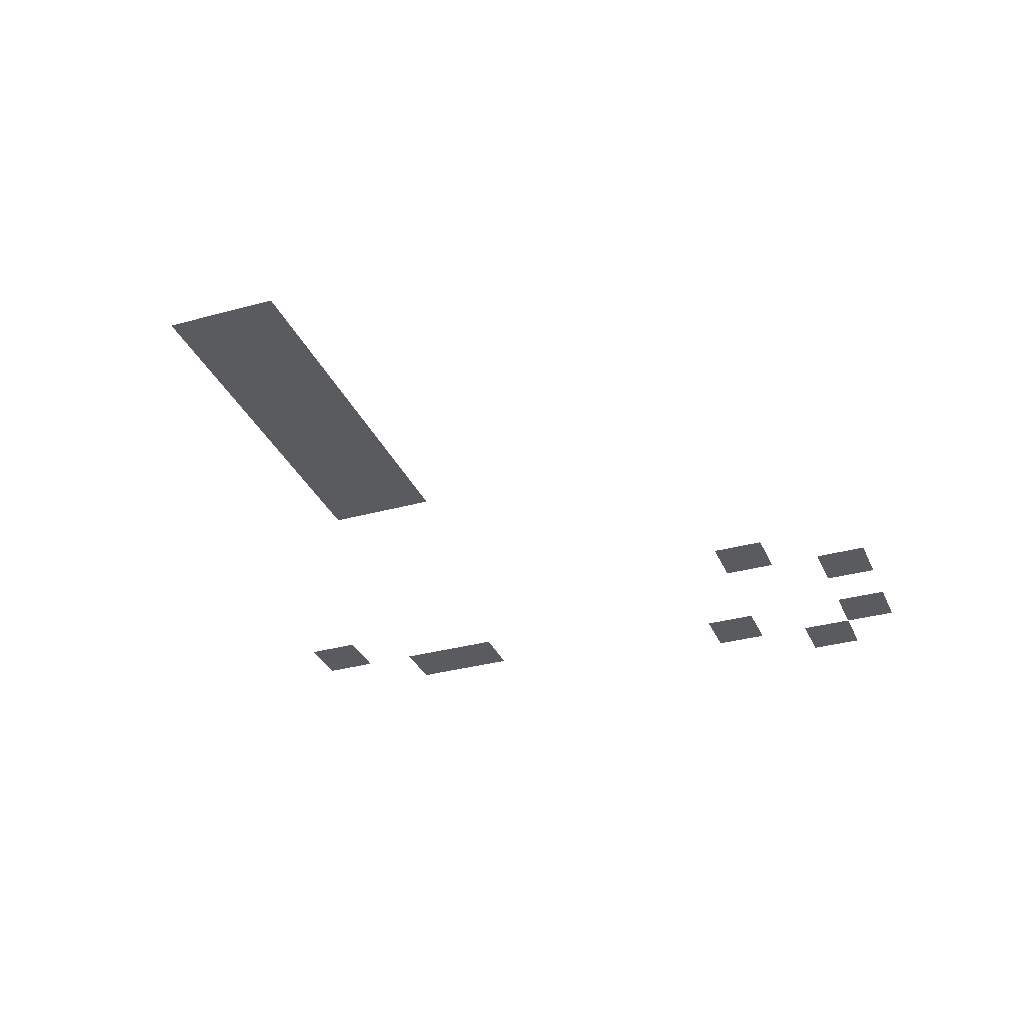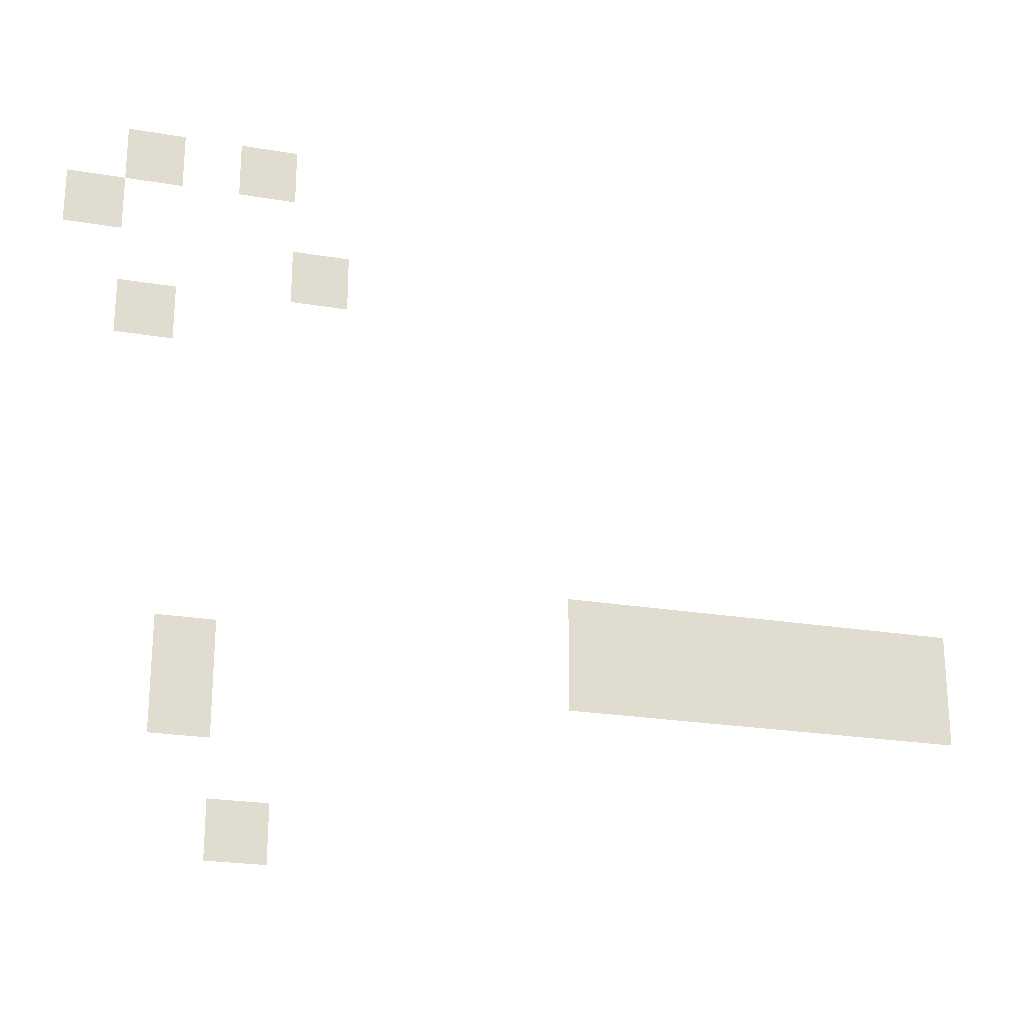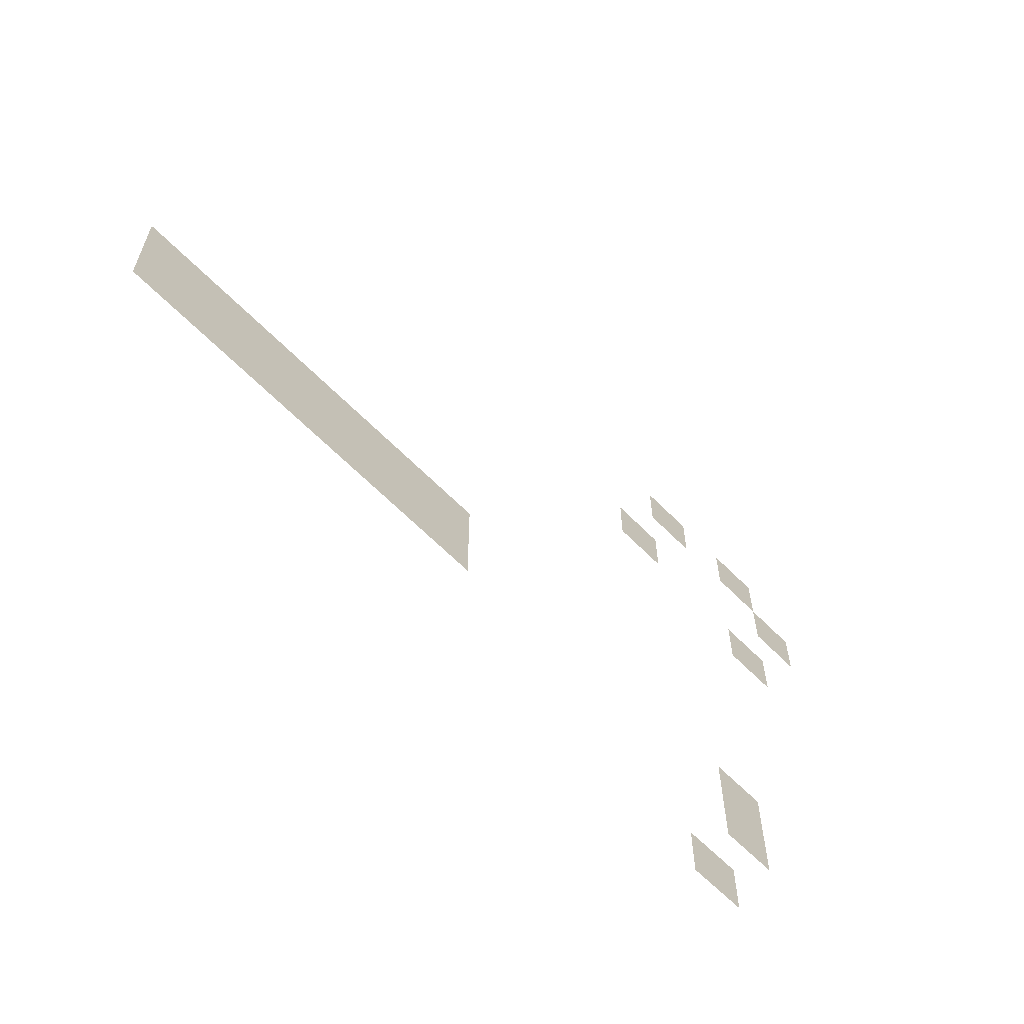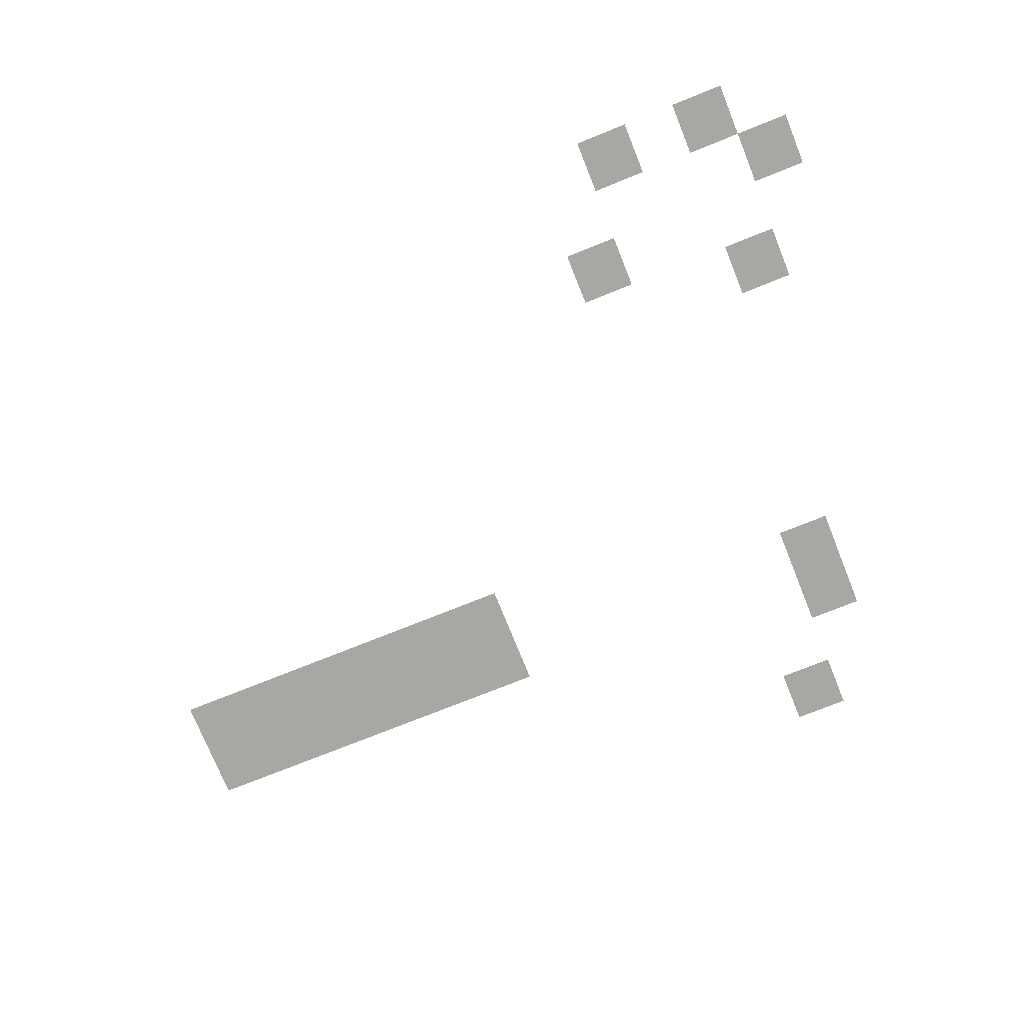
<metadata>
{"format":"obj","ext":"obj","renderer":"f3d","projection":"perspective","resolution":1024,"background":"white","views":[{"elev":-32.7,"azim":111.0,"up":"+Z"},{"elev":-23.3,"azim":-16.0,"up":"+Y"},{"elev":-63.5,"azim":134.4,"up":"+Y"},{"elev":-74.8,"azim":-158.1,"up":"+Z"}]}
</metadata>
<code>
v -19 -16 0
v -20 -16 0
v -20 -15 0
v -19 -15 0
v -20 -14 0
v -21 -14 0
v -21 -13 0
v -20 -13 0
v -20 -13 0
v -21 -13 0
v -21 -12 0
v -20 -12 0
v -13 -13 0
v -14 -13 0
v -14 -12 0
v -13 -12 0
v -12 -13 0
v -13 -13 0
v -13 -12 0
v -12 -12 0
v -11 -13 0
v -12 -13 0
v -12 -12 0
v -11 -12 0
v -10 -13 0
v -11 -13 0
v -11 -12 0
v -10 -12 0
v -9 -13 0
v -10 -13 0
v -10 -12 0
v -9 -12 0
v -8 -13 0
v -9 -13 0
v -9 -12 0
v -8 -12 0
v -7 -13 0
v -8 -13 0
v -8 -12 0
v -7 -12 0
v -13 -12 0
v -14 -12 0
v -14 -11 0
v -13 -11 0
v -12 -12 0
v -13 -12 0
v -13 -11 0
v -12 -11 0
v -11 -12 0
v -12 -12 0
v -12 -11 0
v -11 -11 0
v -10 -12 0
v -11 -12 0
v -11 -11 0
v -10 -11 0
v -9 -12 0
v -10 -12 0
v -10 -11 0
v -9 -11 0
v -8 -12 0
v -9 -12 0
v -9 -11 0
v -8 -11 0
v -7 -12 0
v -8 -12 0
v -8 -11 0
v -7 -11 0
v -21 -7 0
v -22 -7 0
v -22 -6 0
v -21 -6 0
v -18 -6 0
v -19 -6 0
v -19 -5 0
v -18 -5 0
v -22 -5 0
v -23 -5 0
v -23 -4 0
v -22 -4 0
v -21 -4 0
v -22 -4 0
v -22 -3 0
v -21 -3 0
v -19 -4 0
v -20 -4 0
v -20 -3 0
v -19 -3 0
g Map-2-1_mesh_0004
f 1 2 3 4
f 5 6 7 8
f 9 10 11 12
f 13 14 15 16
f 17 18 19 20
f 21 22 23 24
f 25 26 27 28
f 29 30 31 32
f 33 34 35 36
f 37 38 39 40
f 41 42 43 44
f 45 46 47 48
f 49 50 51 52
f 53 54 55 56
f 57 58 59 60
f 61 62 63 64
f 65 66 67 68
f 69 70 71 72
f 73 74 75 76
f 77 78 79 80
f 81 82 83 84
f 85 86 87 88

</code>
